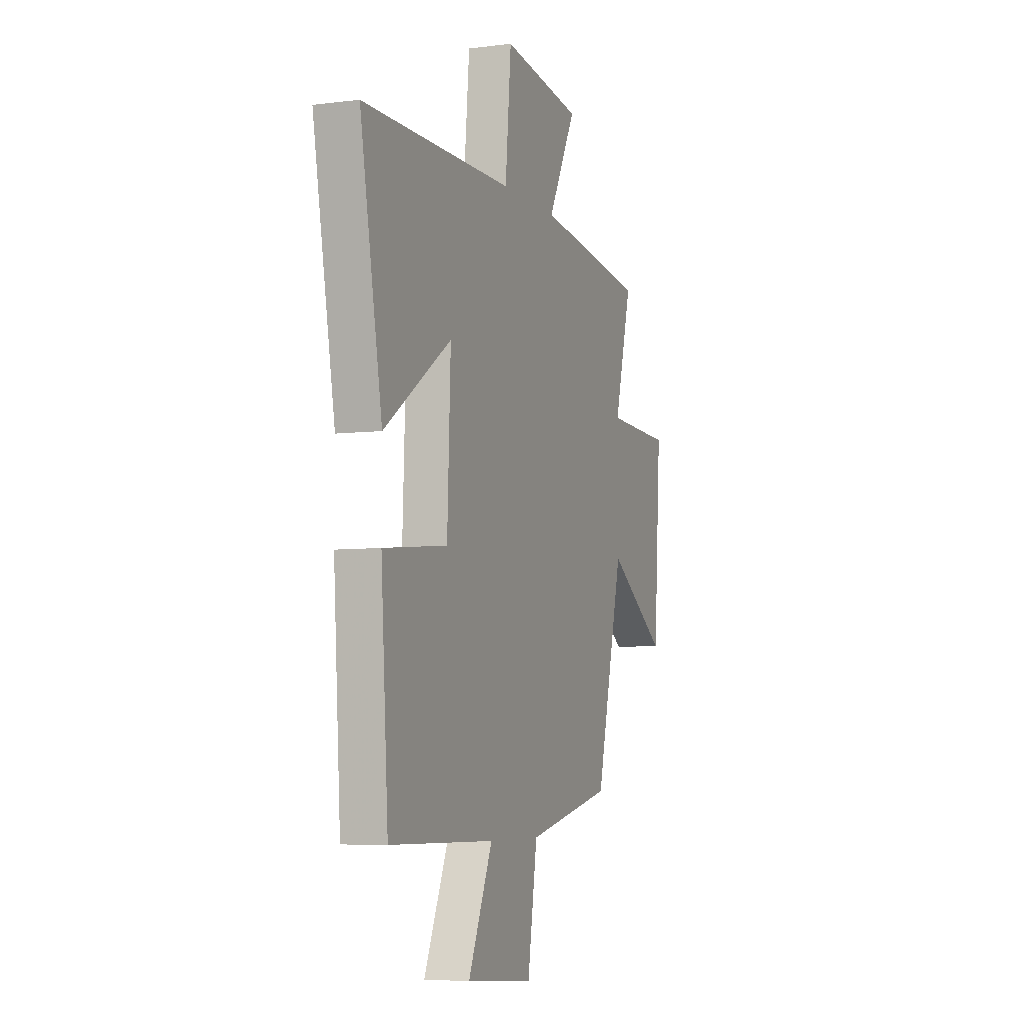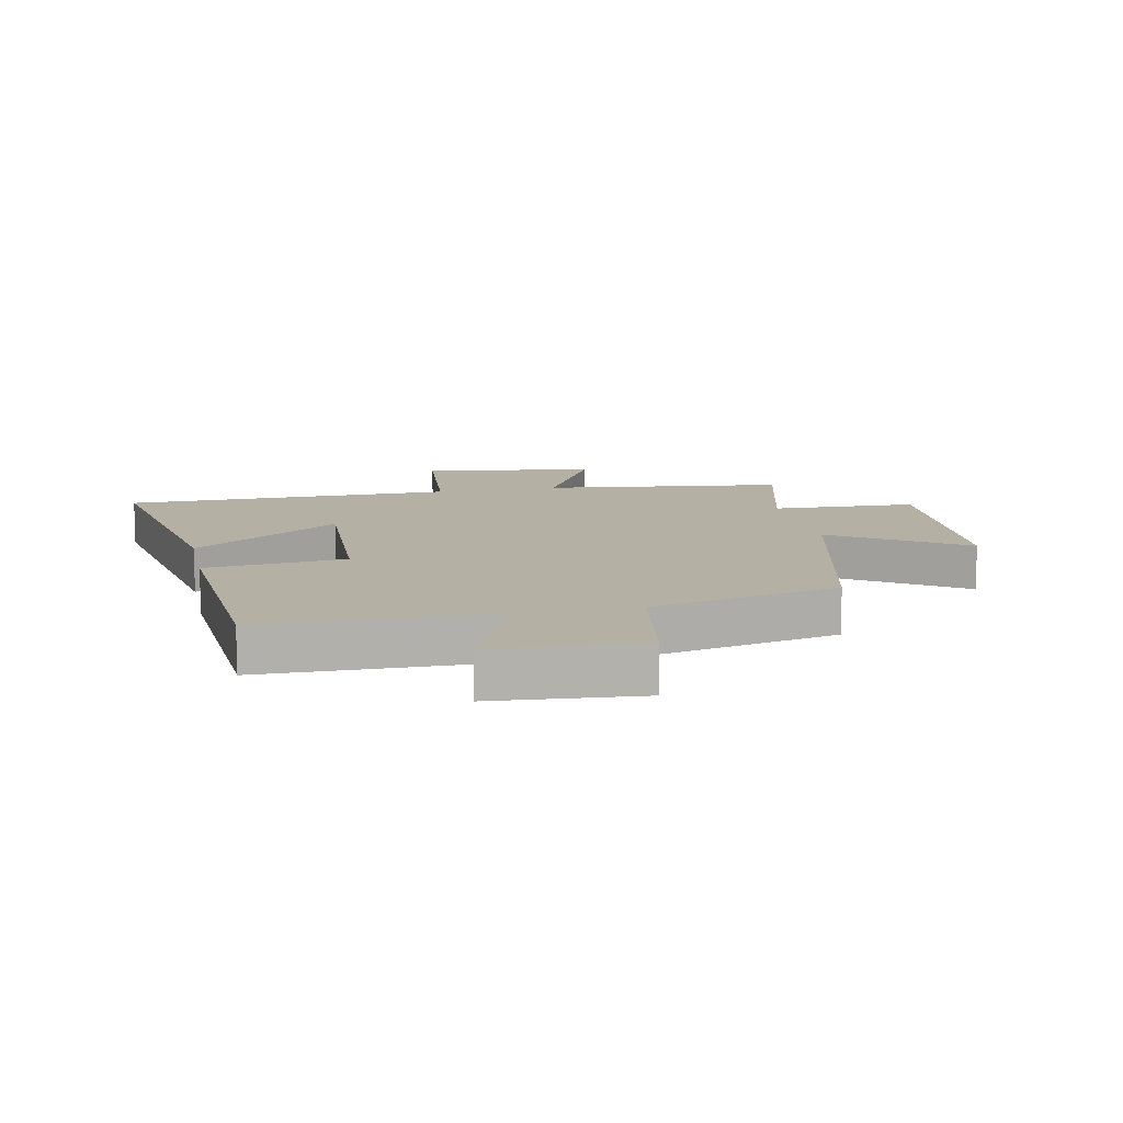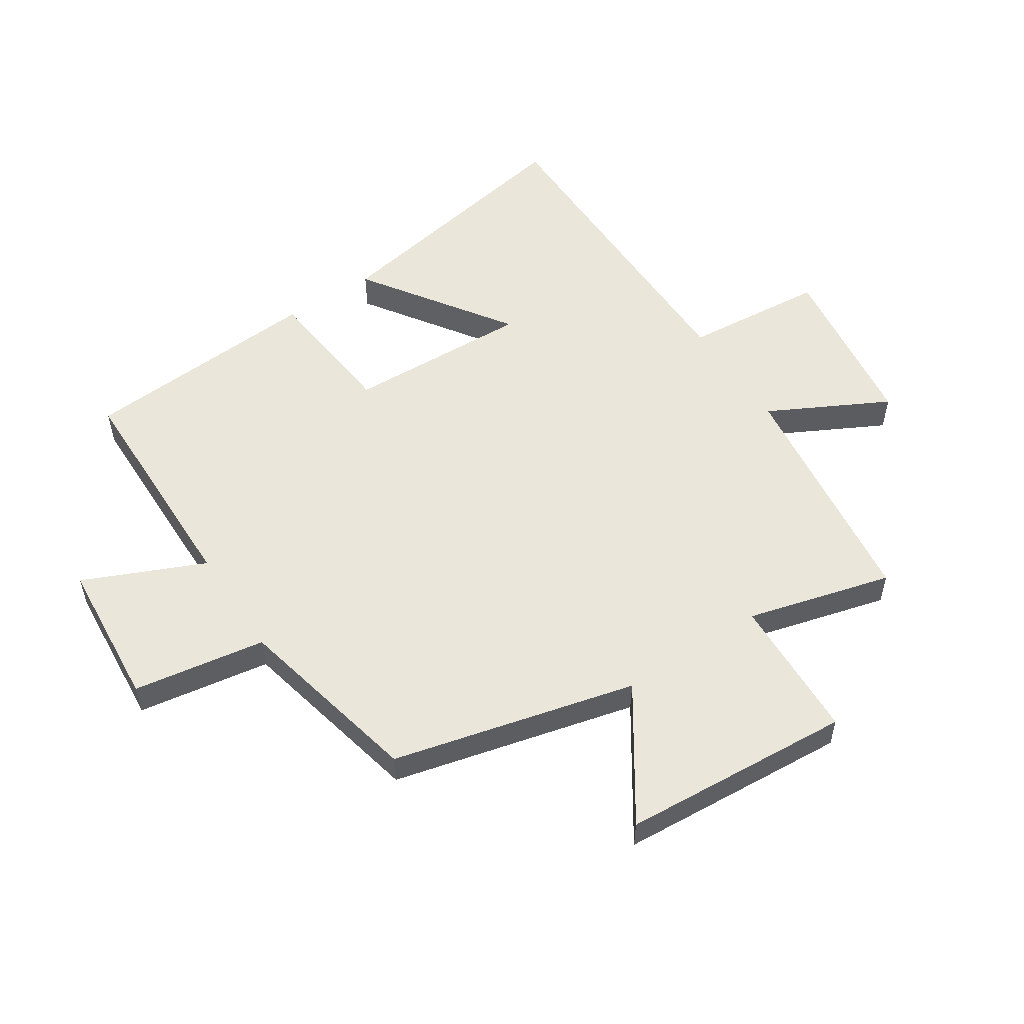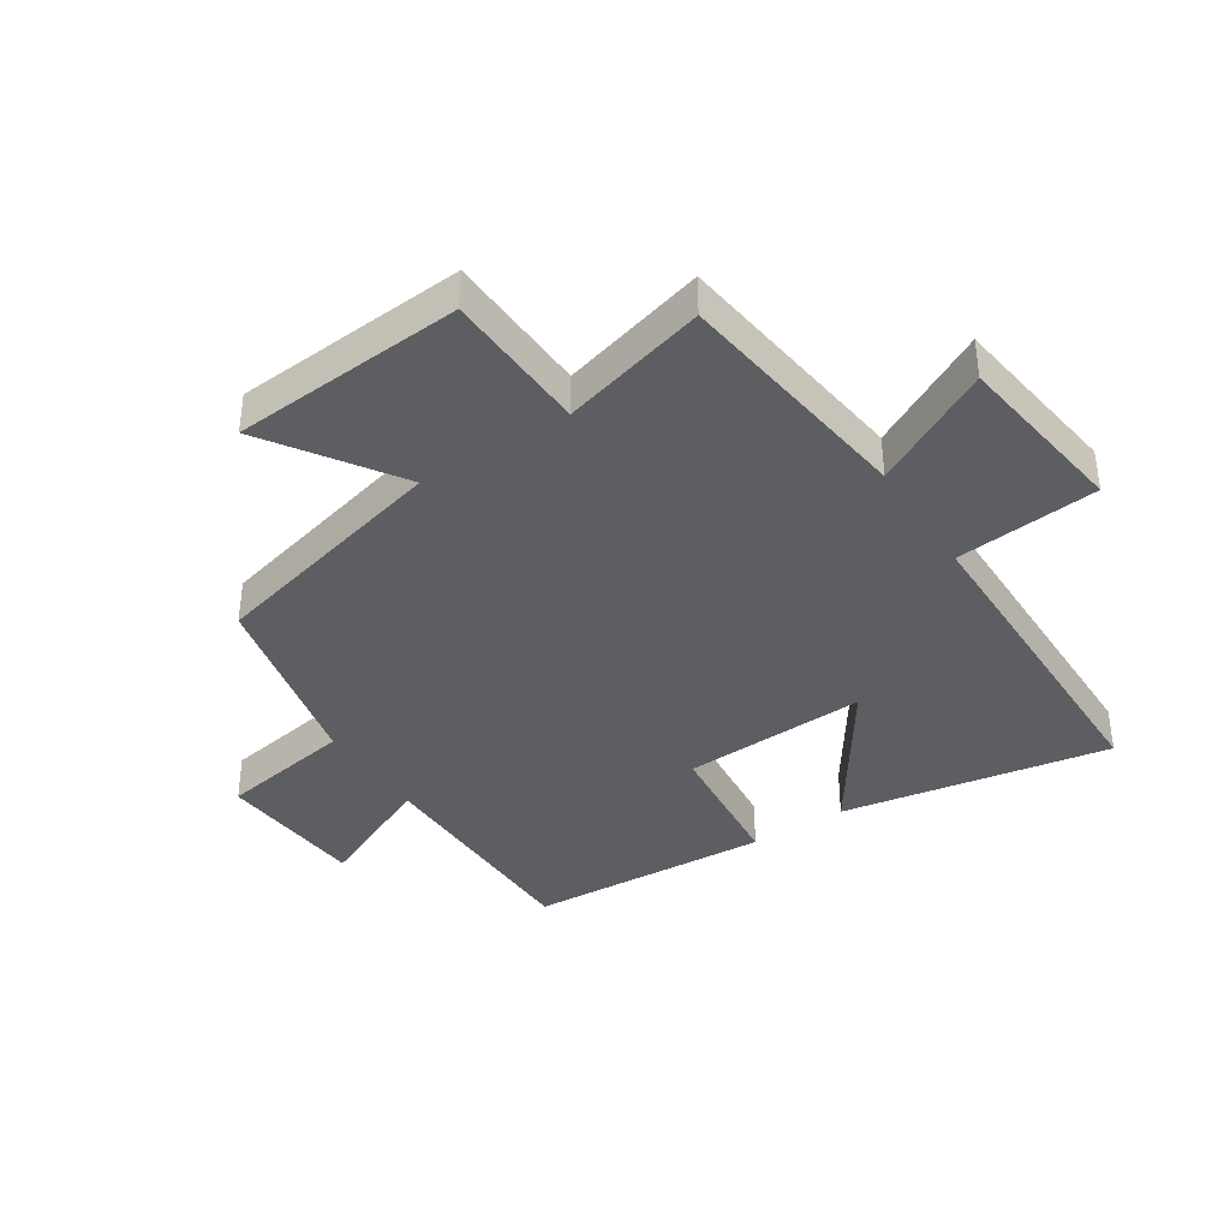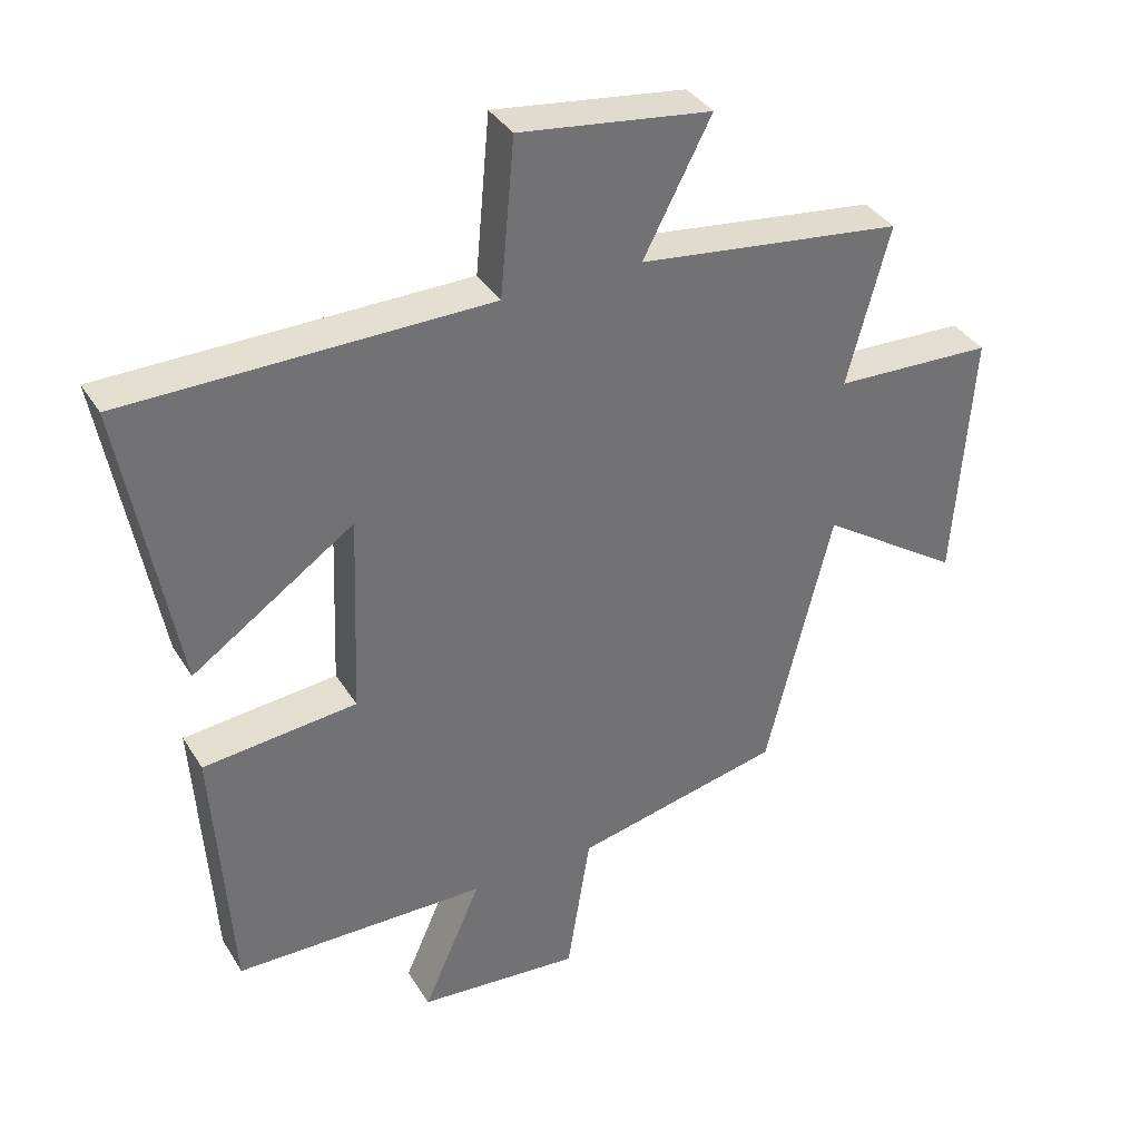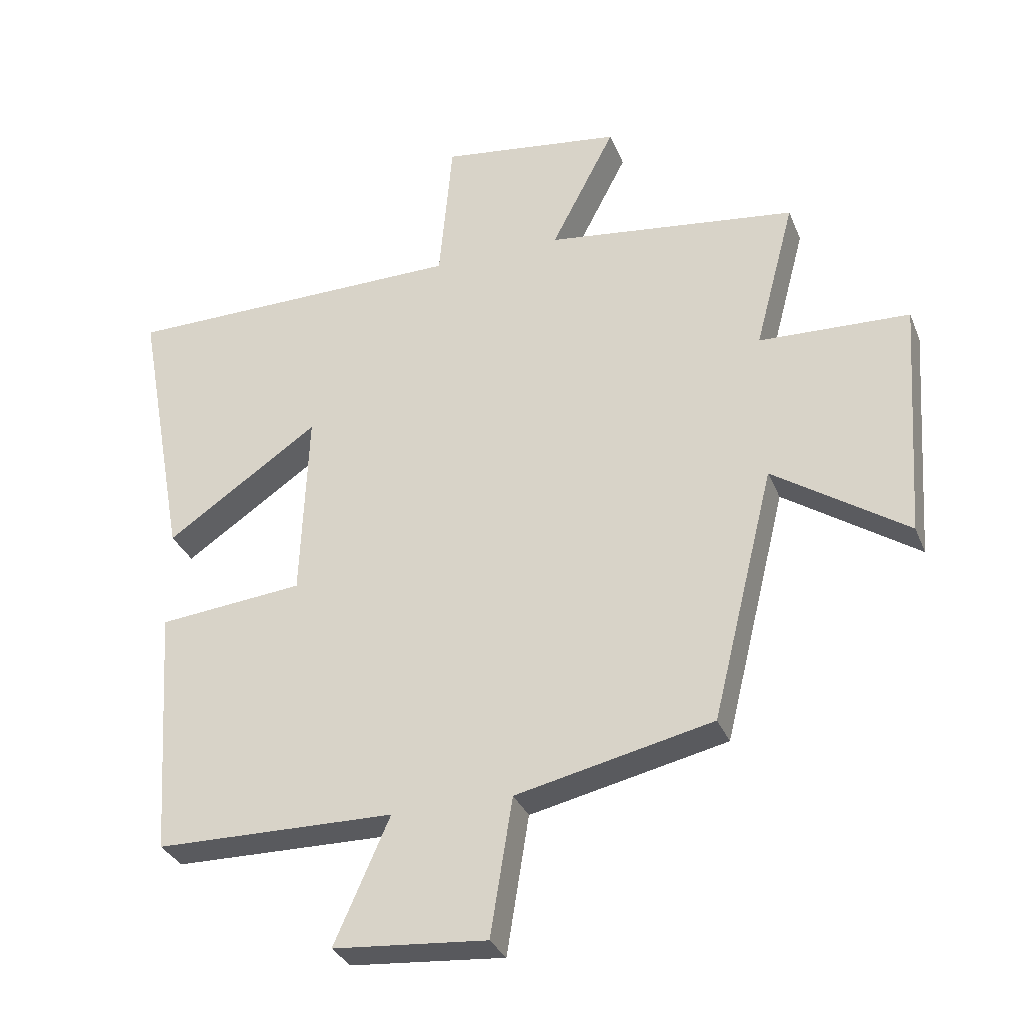
<metadata>
{"format":"obj","ext":"obj","renderer":"f3d","projection":"perspective","resolution":1024,"background":"white","views":[{"elev":-6.1,"azim":111.0,"up":"+Z"},{"elev":11.4,"azim":168.2,"up":"+Y"},{"elev":54.7,"azim":-123.3,"up":"+Y"},{"elev":-38.7,"azim":-56.8,"up":"+Y"},{"elev":36.5,"azim":152.1,"up":"+Z"},{"elev":-31.9,"azim":-160.3,"up":"+Z"}]}
</metadata>
<code>
v 0.474 0.07 -0.495
v 0.097 0.07 -0.5
v 0.184 0.07 -0.697
v -0.058 0.07 -0.717
v -0.093 0.07 -0.5
v -0.402 0.07 -0.431
v -0.5 0.07 -0.033
v -0.711 0.07 -0.174
v -0.737 0.07 0.204
v -0.5 0.07 0.213
v -0.563 0.07 0.45
v -0.167 0.07 0.5
v -0.268 0.07 0.694
v 0.018 0.07 0.732
v 0.039 0.07 0.5
v 0.579 0.07 0.494
v 0.5 0.07 0.058
v 0.259 0.07 0.223
v 0.271 0.07 -0.077
v 0.5 0.07 -0.1
v 0.474 0 -0.495
v 0.097 0 -0.5
v 0.184 0 -0.697
v -0.058 0 -0.717
v -0.093 0 -0.5
v -0.402 0 -0.431
v -0.5 0 -0.033
v -0.711 0 -0.174
v -0.737 0 0.204
v -0.5 0 0.213
v -0.563 0 0.45
v -0.167 0 0.5
v -0.268 0 0.694
v 0.018 0 0.732
v 0.039 0 0.5
v 0.579 0 0.494
v 0.5 0 0.058
v 0.259 0 0.223
v 0.271 0 -0.077
v 0.5 0 -0.1
f 19 20 1 2
f 18 19 2
f 15 16 17 18
f 15 18 2
f 12 13 14 15
f 12 15 2
f 11 12 2
f 10 11 2
f 7 8 9 10
f 7 10 2
f 6 7 2
f 5 6 2
f 2 3 4 5
f 22 21 40 39
f 22 39 38
f 38 37 36 35
f 22 38 35
f 35 34 33 32
f 22 35 32
f 22 32 31
f 22 31 30
f 30 29 28 27
f 22 30 27
f 22 27 26
f 22 26 25
f 25 24 23 22
f 1 21 22 2
f 2 22 23 3
f 3 23 24 4
f 4 24 25 5
f 5 25 26 6
f 6 26 27 7
f 7 27 28 8
f 8 28 29 9
f 9 29 30 10
f 10 30 31 11
f 11 31 32 12
f 12 32 33 13
f 13 33 34 14
f 14 34 35 15
f 15 35 36 16
f 16 36 37 17
f 17 37 38 18
f 18 38 39 19
f 19 39 40 20
f 20 40 21 1

</code>
